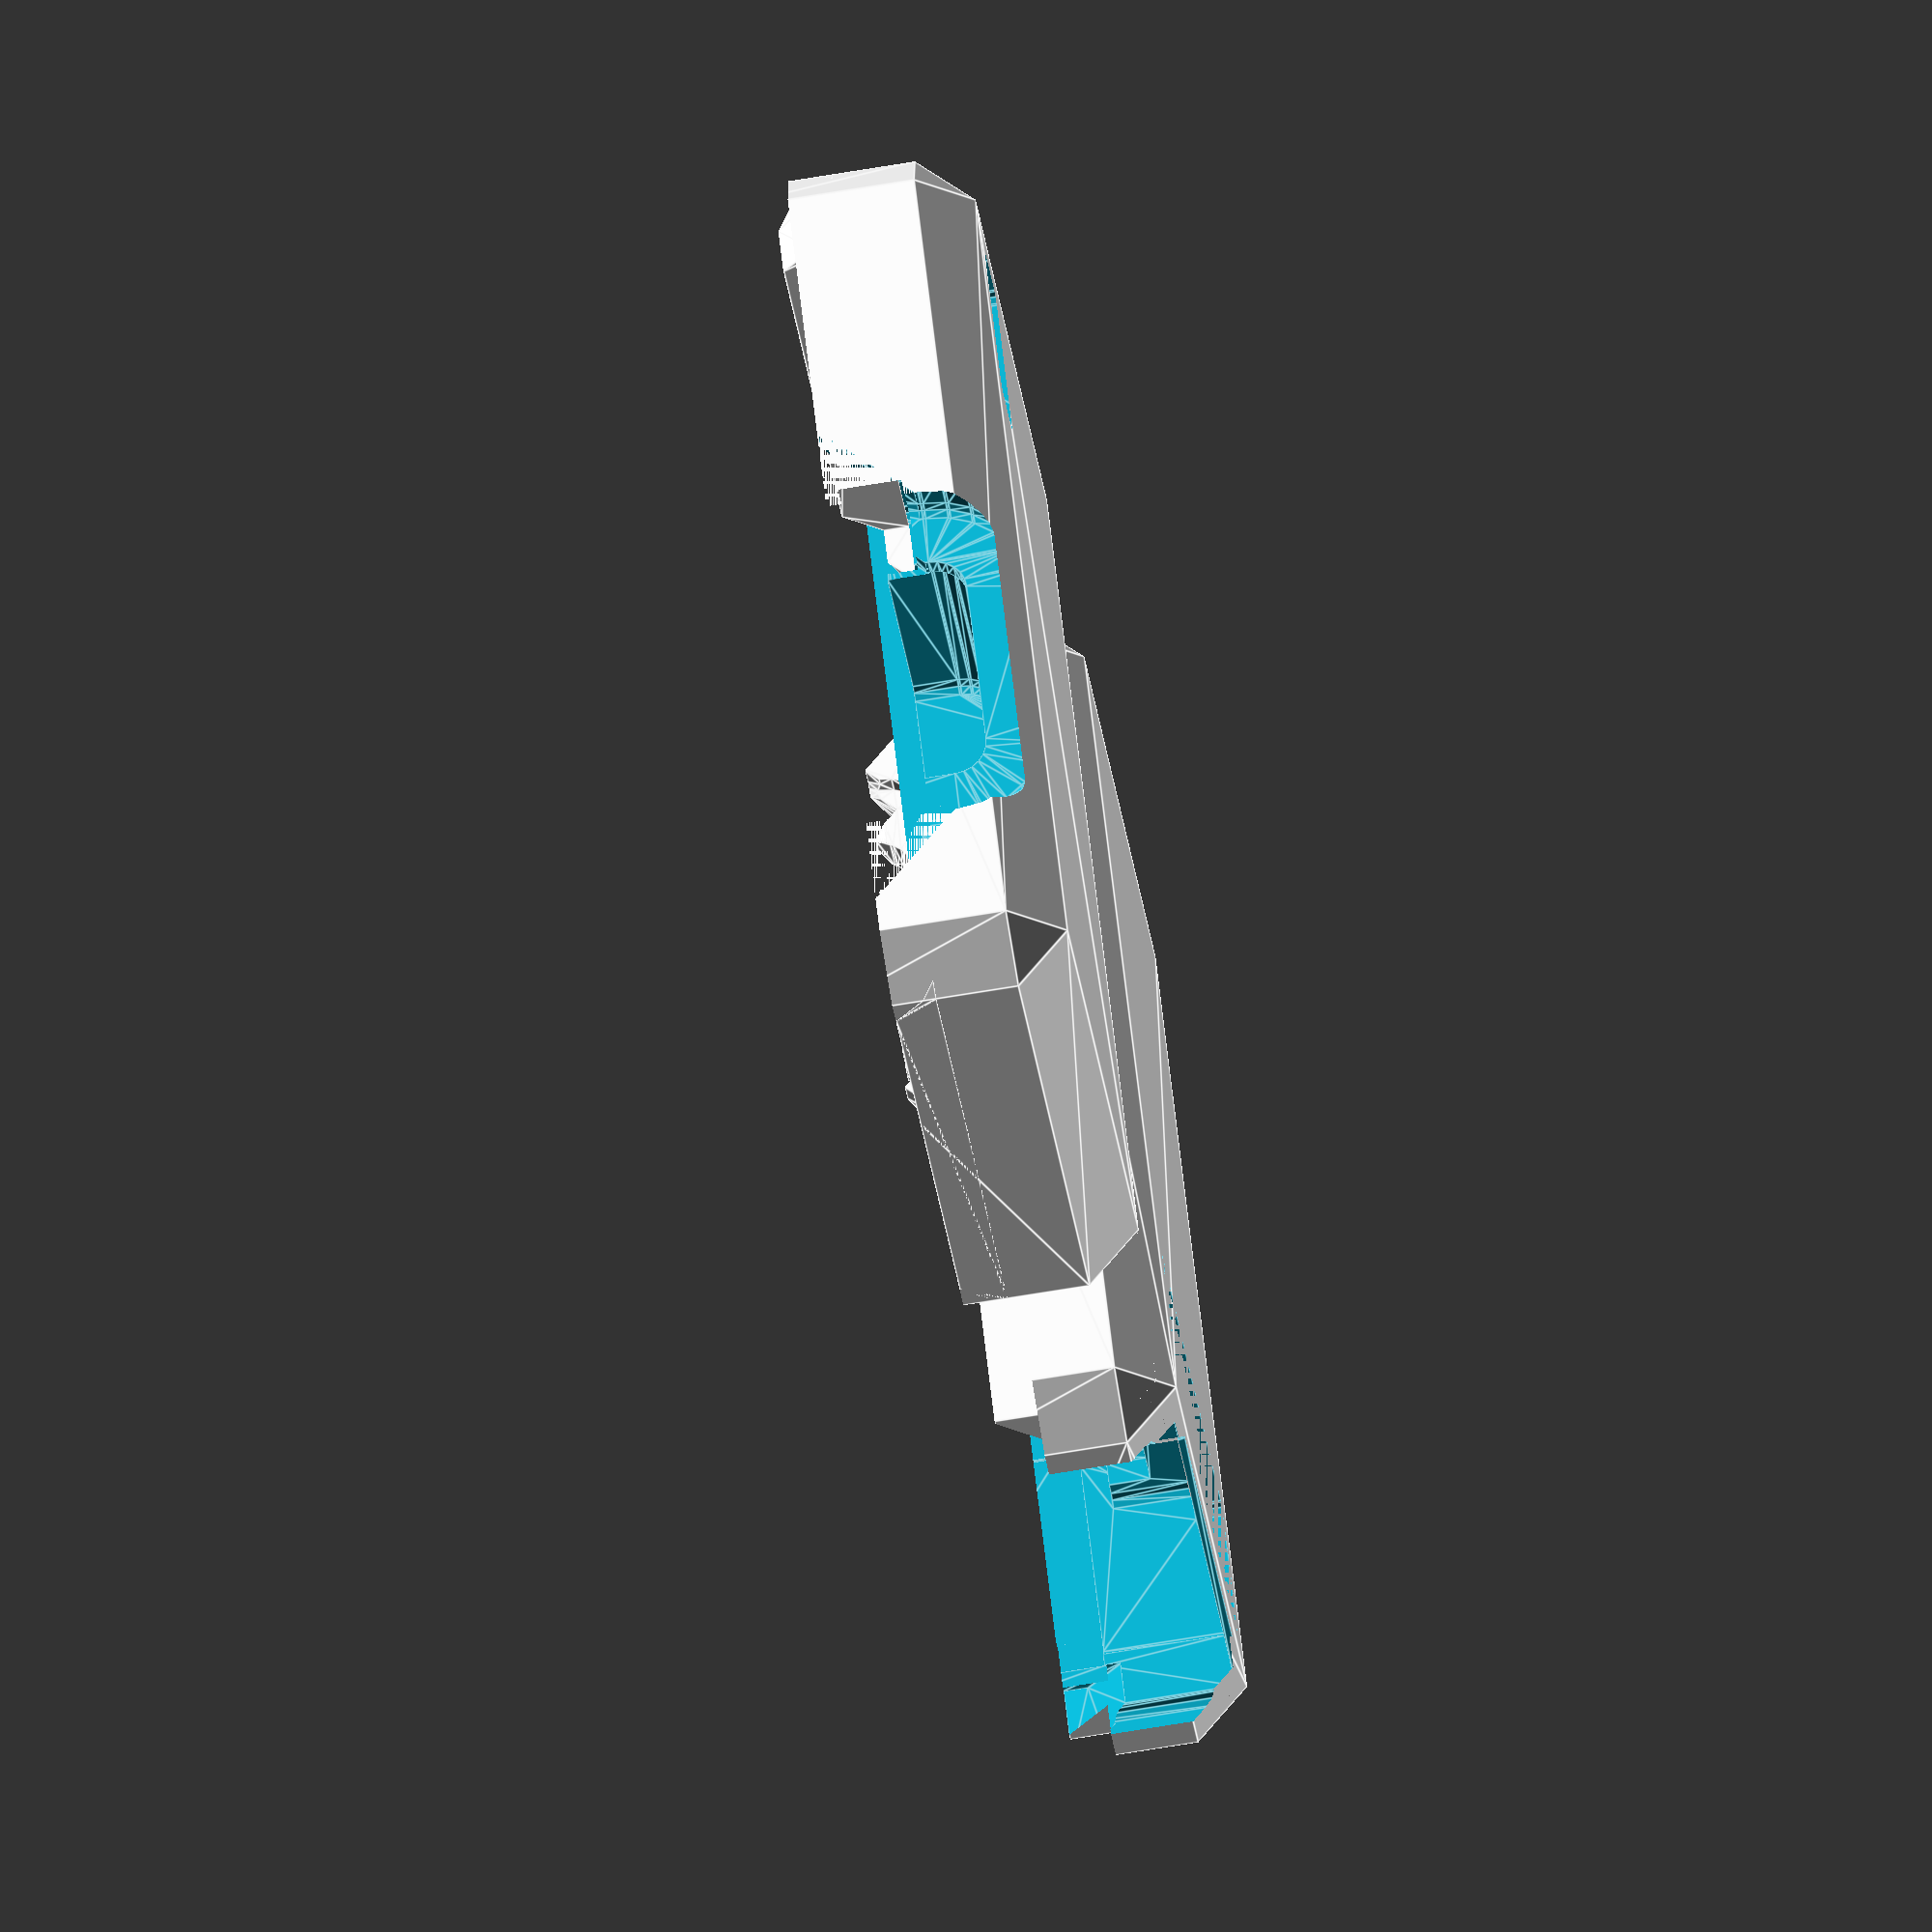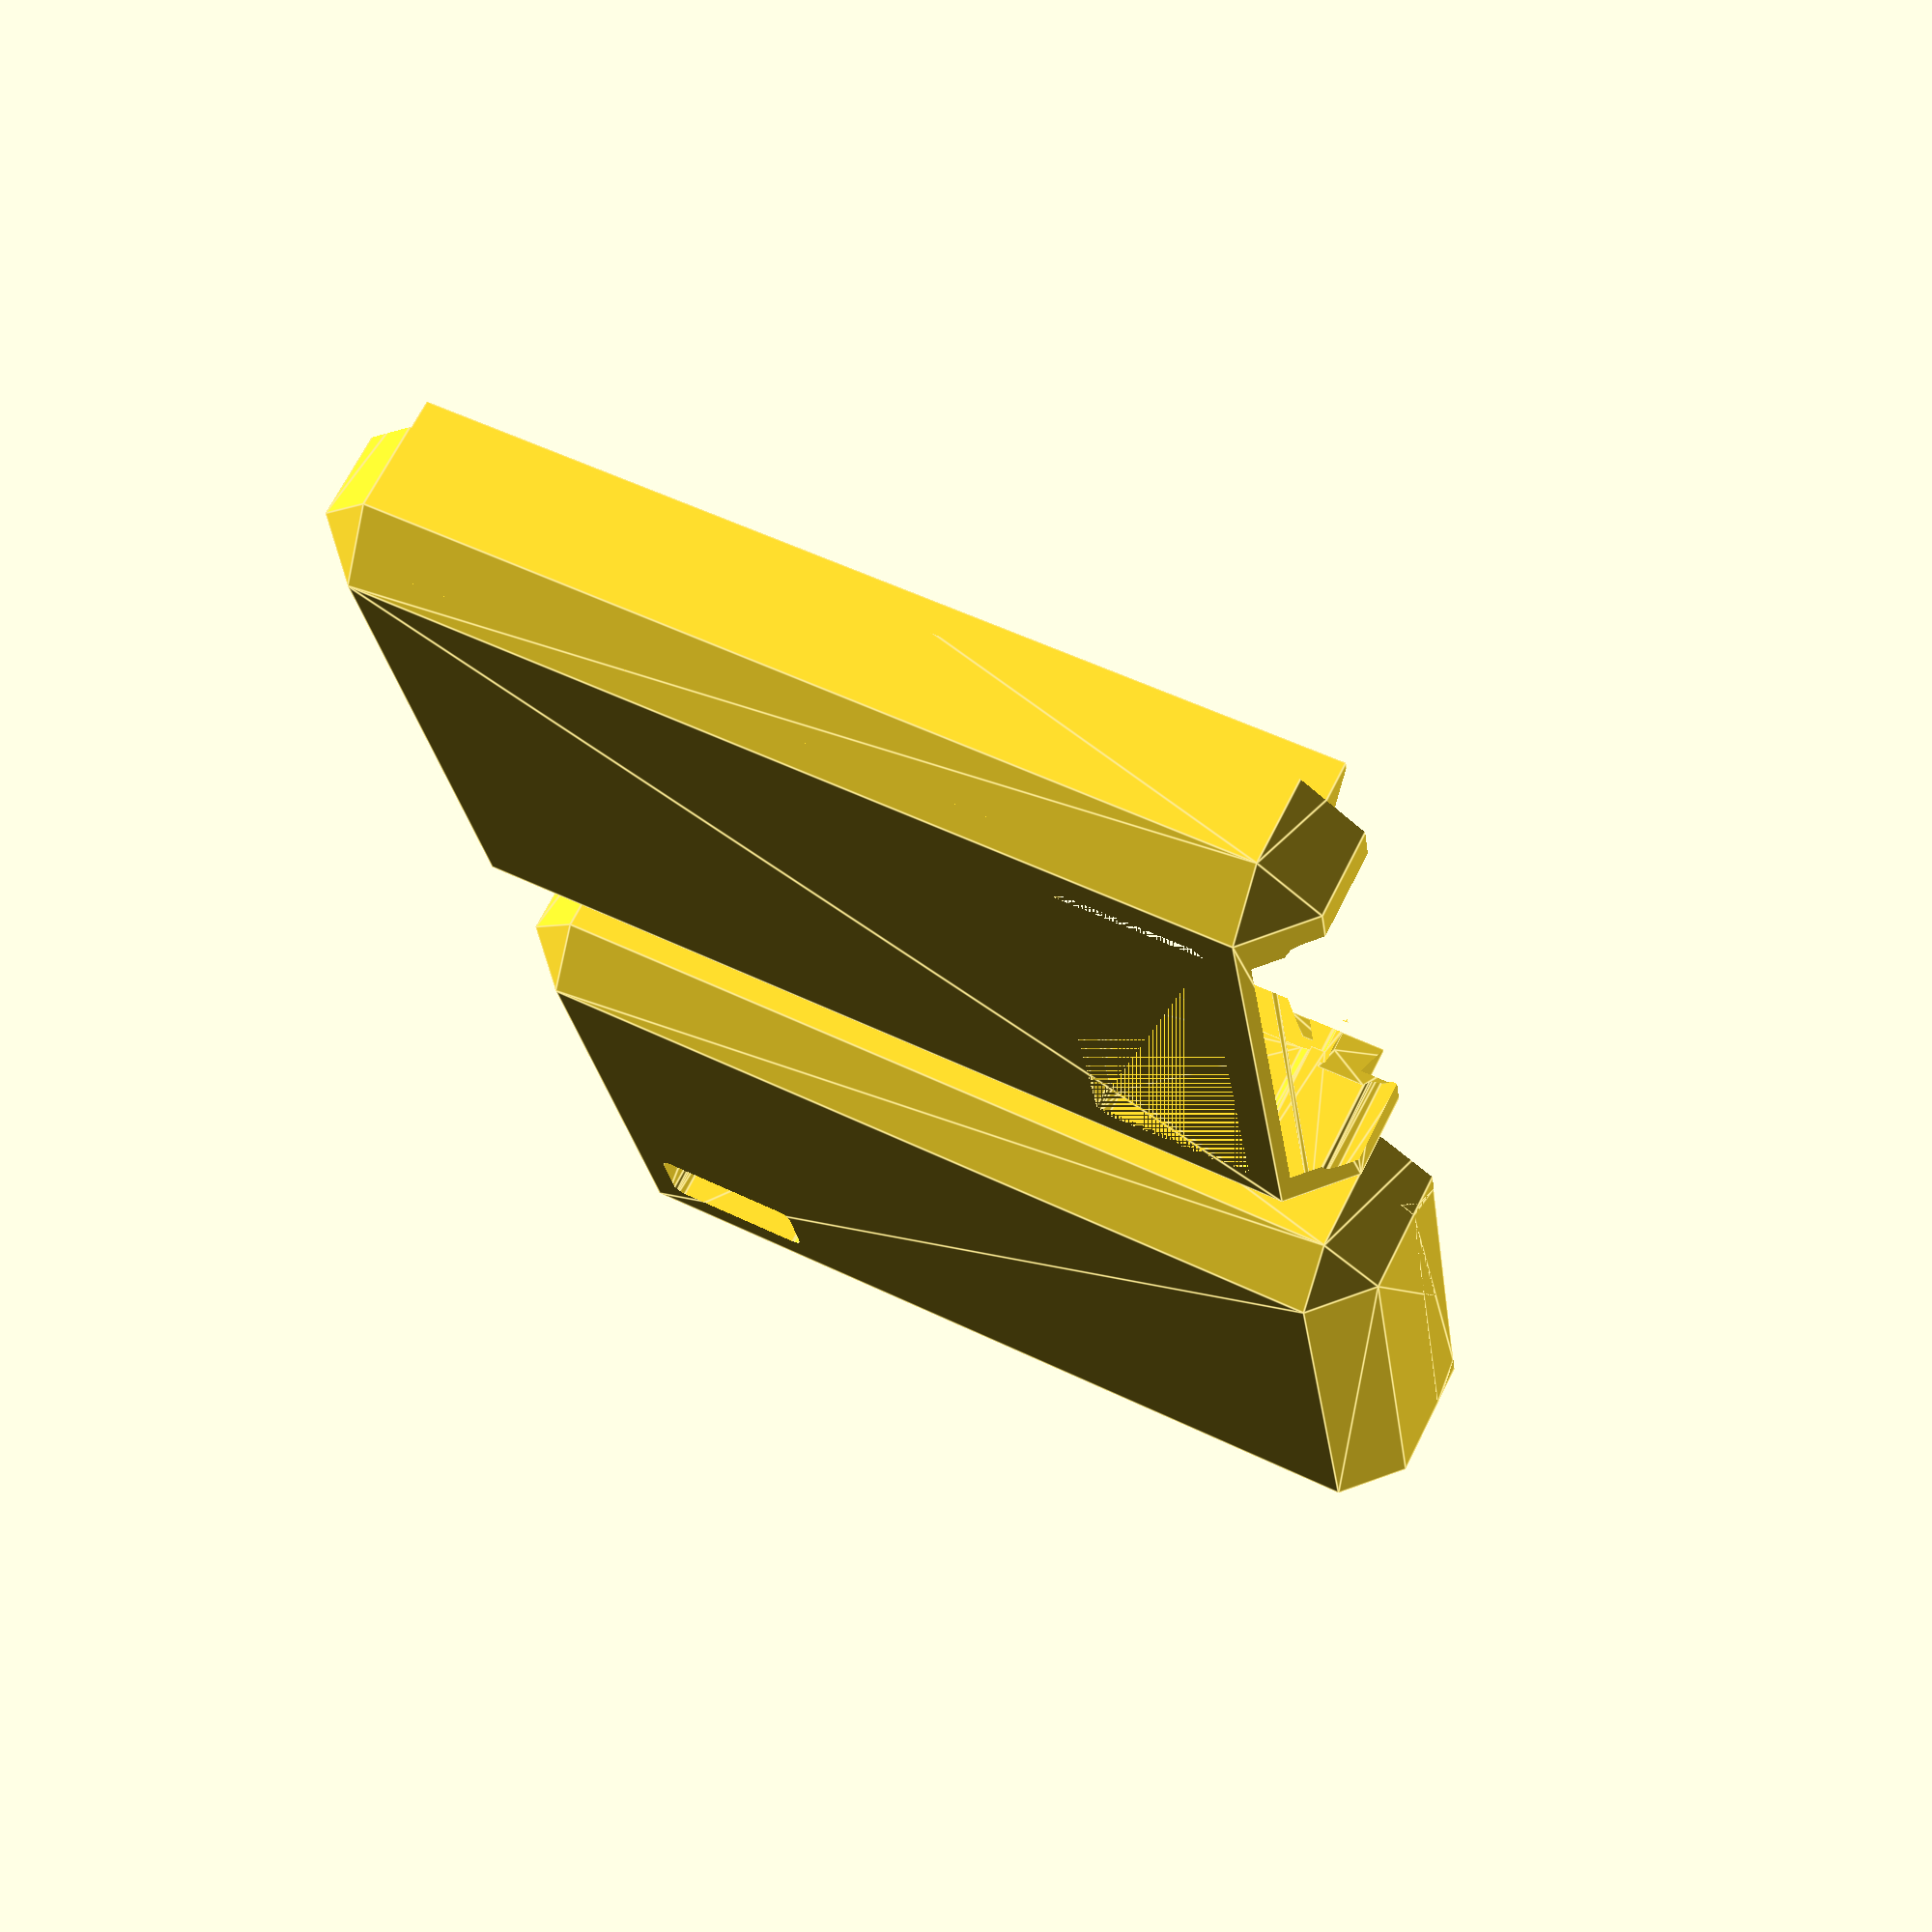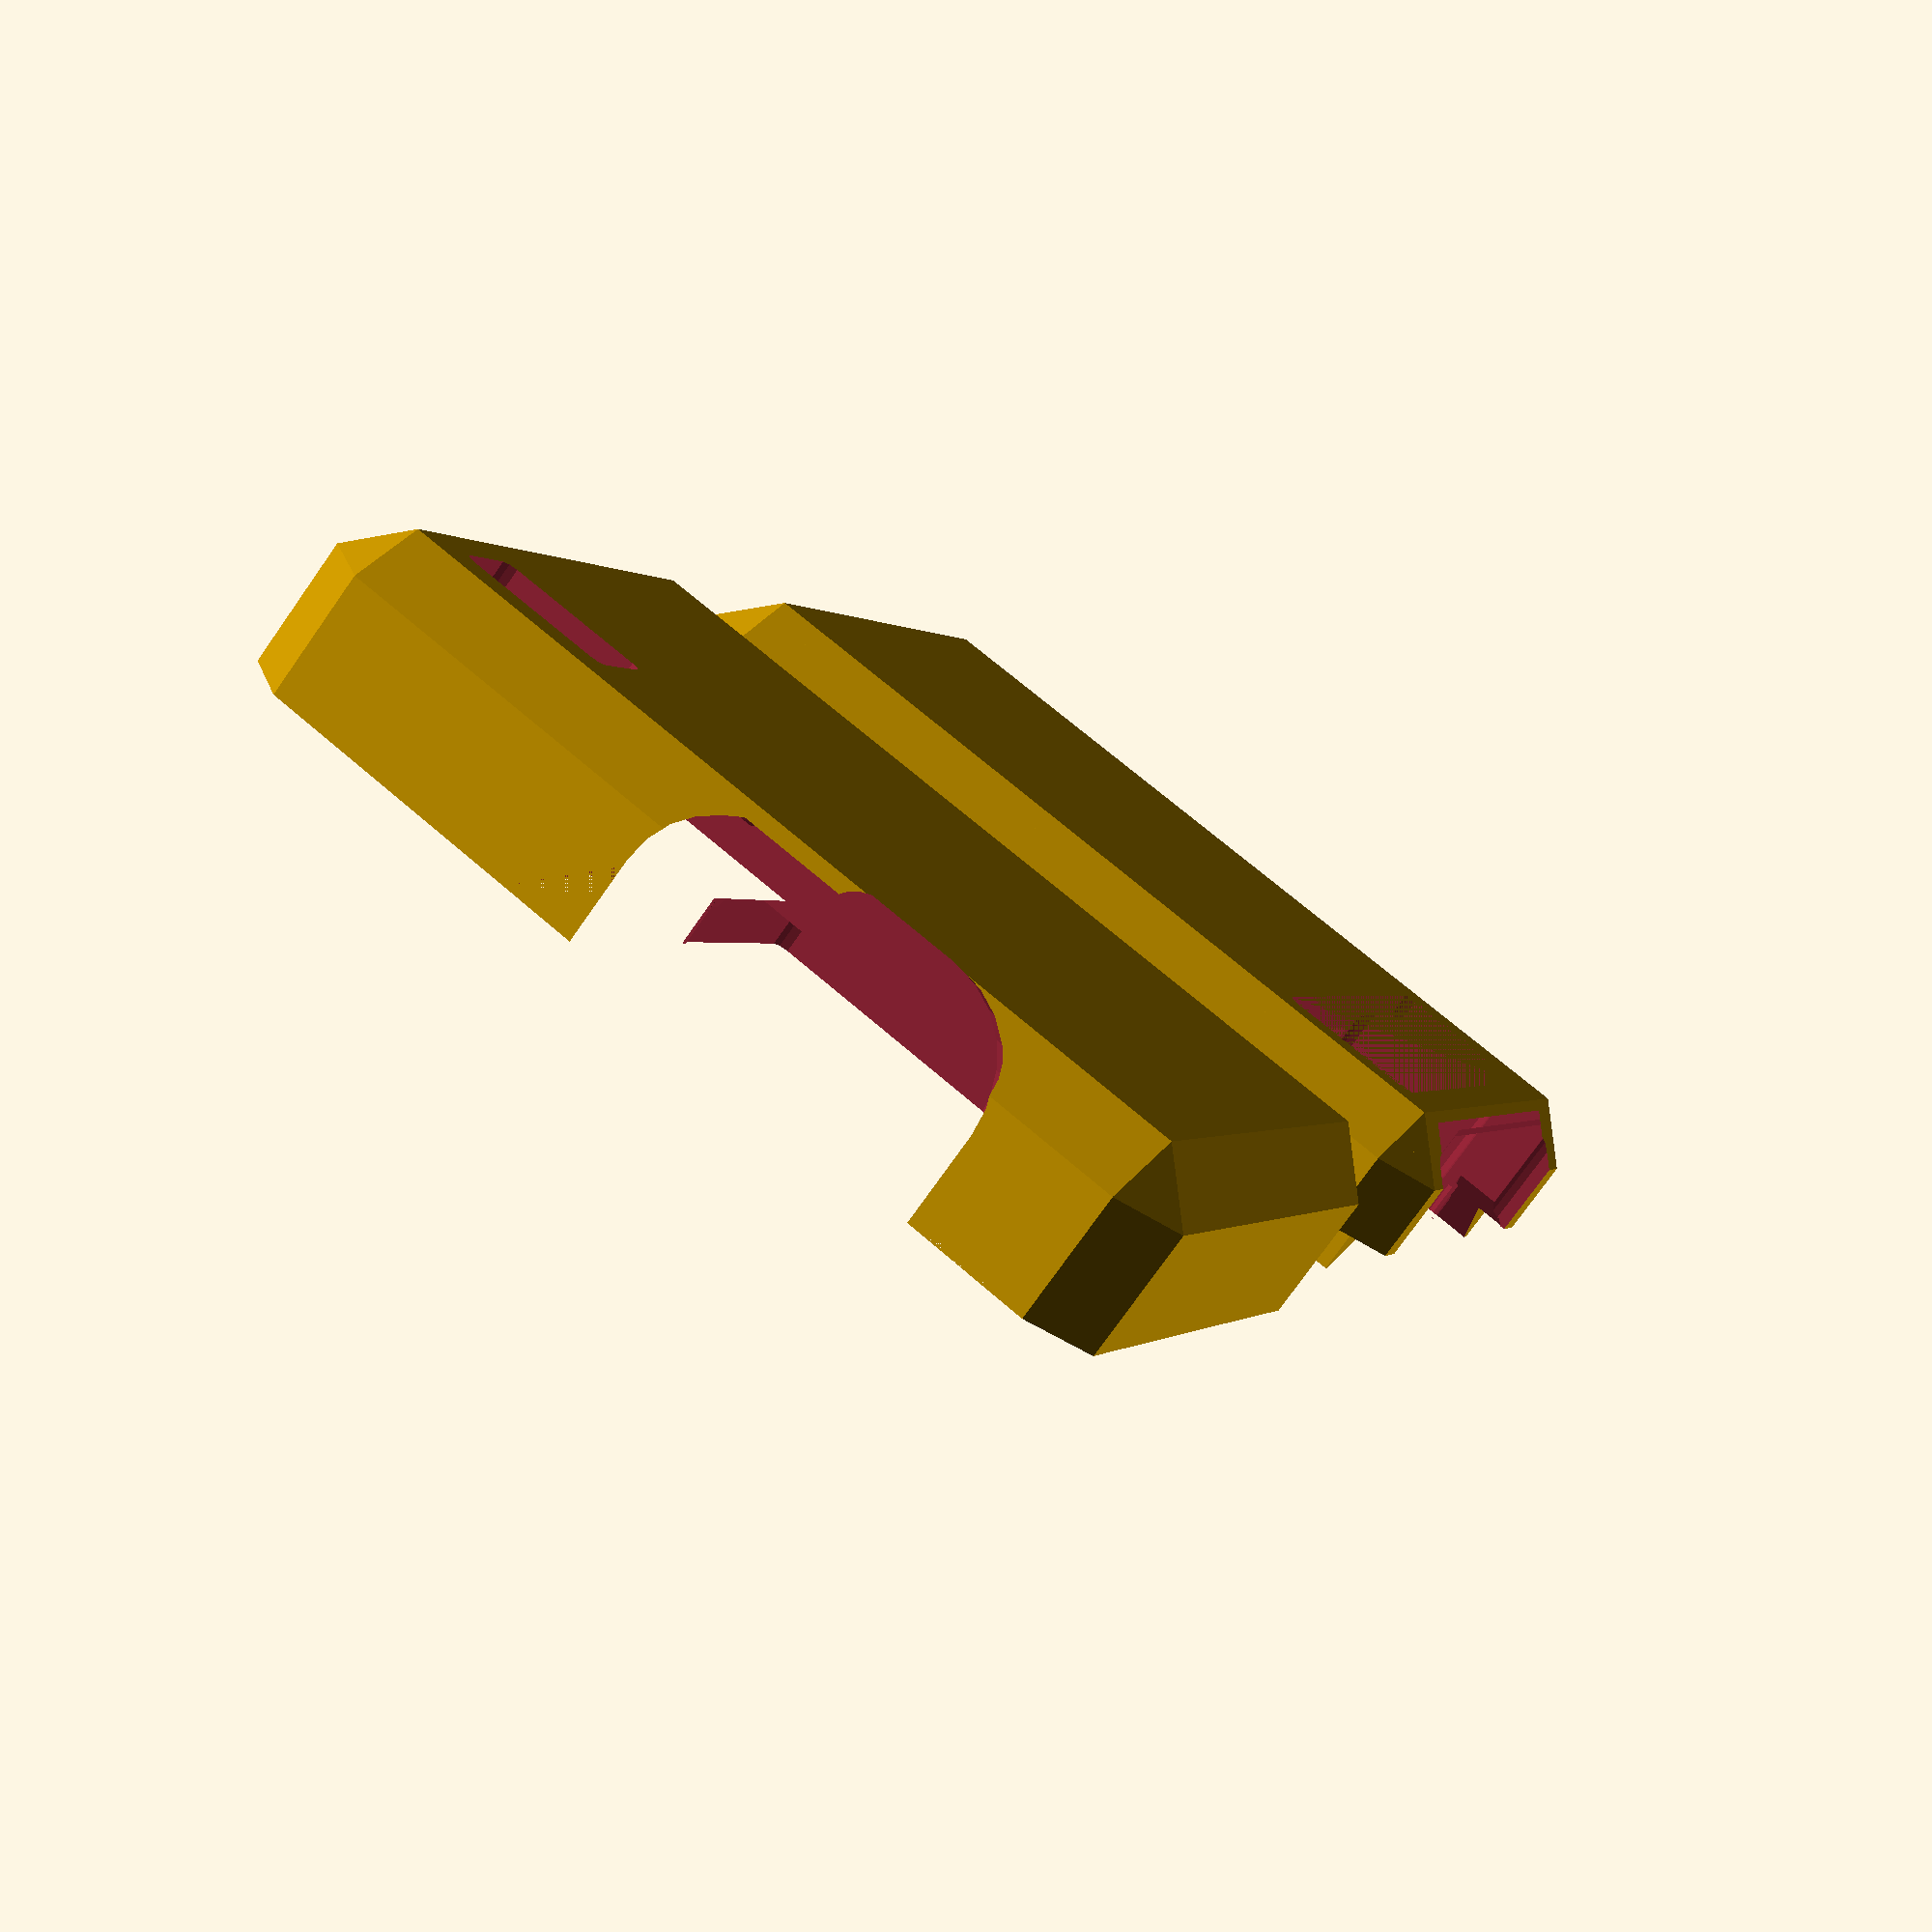
<openscad>
// Generated case design for KiCad/Generic.kicad_pcb
// By https://github.com/revk/PCBCase
// title:	Generic ESP32 with GPIO
// date:	2021-03-10
// rev:	2.000000
// comment:	www.me.uk
// comment:	@TheRealRevK
//

// Globals
debug=false;
margin=0.800000;
casebase=5.000000;
casetop=5.000000;
casewall=3.000000;
fit=0.100000;
edge=2.000000;
pcbthickness=1.600000;
pcbwidth=19.000000;
pcblength=29.100000;

// PCB
module pcb(){linear_extrude(height=1.600000)polygon([[0.000000,29.100000],[19.000000,29.000000],[19.000000,0.000000],[0.000000,0.000000]]);}

// Populated PCB
module board(){
	pcb();
translate([2.200000,1.800000,0.000000])rotate([180,0,0])m0(); // Connector_PinHeader_2.54mm:PinHeader_1x02_P2.54mm_Vertical
translate([13.870000,15.080000,0.000000])rotate([0,0,180.000000])rotate([180,0,0])m1(); // RevK:D24V5F3-NoSHDN
translate([15.730000,3.250000,0.000000])rotate([0,0,90.000000])rotate([180,0,0])m2(); // Resistor_SMD:R_1206_3216Metric_Pad1.30x1.75mm_HandSolder
translate([13.230000,3.250000,0.000000])rotate([0,0,90.000000])rotate([180,0,0])m2(); // Resistor_SMD:R_1206_3216Metric_Pad1.30x1.75mm_HandSolder
translate([10.730000,3.250000,0.000000])rotate([0,0,90.000000])rotate([180,0,0])m2(); // Resistor_SMD:R_1206_3216Metric_Pad1.30x1.75mm_HandSolder
translate([8.230000,3.250000,0.000000])rotate([0,0,90.000000])rotate([180,0,0])m2(); // Resistor_SMD:R_1206_3216Metric_Pad1.30x1.75mm_HandSolder
translate([5.730000,3.250000,0.000000])rotate([0,0,90.000000])rotate([180,0,0])m2(); // Resistor_SMD:R_1206_3216Metric_Pad1.30x1.75mm_HandSolder
translate([-0.200000,18.800000,0.000000])rotate([0,0,90.000000])rotate([180,0,0])m3(); // RevK:USC16-TR-Round
translate([10.850000,12.250000,0.000000])rotate([0,0,90.000000])rotate([180,0,0])m4(); // Package_DFN_QFN:QFN-16-1EP_4x4mm_P0.65mm_EP2.1x2.1mm
translate([9.500000,19.450000,1.600000])m5(); // RF_Module:ESP32-WROOM-32
translate([2.650000,25.250000,0.000000])rotate([180,0,0])m2(); // Resistor_SMD:R_1206_3216Metric_Pad1.30x1.75mm_HandSolder
translate([2.650000,27.700000,0.000000])rotate([0,0,180.000000])rotate([180,0,0])m2(); // Resistor_SMD:R_1206_3216Metric_Pad1.30x1.75mm_HandSolder
translate([3.230000,7.100000,1.600000])m6(); // Connector_Molex:Molex_SPOX_5268-06A_1x06_P2.50mm_Horizontal
}

module m0()
{ // Connector_PinHeader_2.54mm:PinHeader_1x02_P2.54mm_Vertical
translate([-1.27,-3.81,-3])cube([2.54,5.08,100]);

}

module m1()
{ // RevK:D24V5F3-NoSHDN
translate([-5.1,0,0])cube([10.2,12.7,2.82]);

}

module m2()
{ // Resistor_SMD:R_1206_3216Metric_Pad1.30x1.75mm_HandSolder
cube([4.9,2.23,1.5],center=true);
}

module m3()
{ // RevK:USC16-TR-Round
translate([-4.47,-0.49,0])
{
	translate([1.63,0,1.63])
	rotate([-90,0,0])
	hull()
	{
		cylinder(d=3.26,h=7.75,$fn=24);
		translate([5.68,0,0])
		cylinder(d=3.26,h=7.75,$fn=24);
	}
	translate([0,6.65,0])cube([8.94,1.1,1.63]);
	translate([0,2.2,0])cube([8.94,1.6,1.63]);
	// Plug
	translate([1.63,-20,1.63])
	rotate([-90,0,0])
	hull()
	{
		cylinder(d=2.5,h=21,$fn=24);
		translate([5.68,0,0])
		cylinder(d=2.5,h=21,$fn=24);
	}
	translate([1.63,-22.5,1.63])
	rotate([-90,0,0])
	hull()
	{
		cylinder(d=7,h=21,$fn=24);
		translate([5.68,0,0])
		cylinder(d=7,h=21,$fn=24);
	}
}

}

module m4()
{ // Package_DFN_QFN:QFN-16-1EP_4x4mm_P0.65mm_EP2.1x2.1mm
cube([4,4,1],center=true);
}

module m5()
{ // RF_Module:ESP32-WROOM-32
translate([-9,-9.75,0])
{
	cube([18,25.50,0.80]);
	translate([1.1,1.05,0])cube([15.80,17.60,3.10]);
	translate([-0.5,0.865,0])cube([19,17.4,0.8]);
	translate([2.65,-0.5,0])cube([12.7,2,0.8]);

}
}

module m6()
{ // Connector_Molex:Molex_SPOX_5268-06A_1x06_P2.50mm_Horizontal
translate([-2.5,-6.6,0])
{
	cube([17.4,4.9,4.9]);
	cube([17.4,5.9,3.9]);
	hull()
	{
		cube([17.4,7.4,1]);
		cube([17.4,7.9,0.5]);
	}
	translate([1,6,-3.5])cube([15.4,1.2,6]);
	// Plug
	translate([0.5,-20,0.7])cube([16.4,21,3.9]);
	translate([0,-23,0])cube([17.4,20,4.9]);
}

}

height=casebase+pcbthickness+casetop;

module boardf()
{ // This is the board, but stretched up to make a push out in from the front
	render()
	{
		intersection()
		{
			translate([-casewall-1,-casewall-1,-casebase-1]) cube([pcbwidth+casewall*2+2,pcblength+casewall*2+2,height+2]);
			minkowski()
			{
				board();
				cylinder(h=height+100,d=margin,$fn=8);
			}
		}
	}
}

module boardb()
{ // This is the board, but stretched down to make a push out in from the back
	render()
	{
		intersection()
		{
			translate([-casewall-1,-casewall-1,-casebase-1]) cube([pcbwidth+casewall*2+2,pcblength+casewall*2+2,height+2]);
			minkowski()
			{
				board();
				translate([0,0,-height-100])
				cylinder(h=height+100,d=margin,$fn=8);
			}
		}
	}
}

module pyramid()
{ // A pyramid
 polyhedron(points=[[0,0,0],[-height,-height,height],[-height,height,height],[height,height,height],[height,-height,height]],faces=[[0,1,2],[0,2,3],[0,3,4],[0,4,1],[4,3,2,1]]);
}

module cutf()
{ // This cut up from base in the wall
	intersection()
	{
		boardf();
		difference()
		{
			translate([-casewall+0.01,-casewall+0.01,-casebase+0.01])cube([pcbwidth+casewall*2-0.02,pcblength+casewall*2-0.02,casebase+pcbthickness]);
			translate([-0.01-margin/2,-0.01-margin/2,-casebase-1])cube([pcbwidth+margin+0.02,pcblength+margin+0.02,height+2]);
			boardb();
		}
	}
}

module cutb()
{ // The cut down from top in the wall
	intersection()
	{
		boardb();
		difference()
		{
			translate([-casewall+0.01,-casewall+0.01,0.01])cube([pcbwidth+casewall*2-0.02,pcblength+casewall*2-0.02,casetop+pcbthickness]);
			translate([-0.01-margin/2,-0.01-margin/2,-casebase-1])cube([pcbwidth+margin+0.02,pcblength+margin+0.02,height+2]);
			boardf();
		}
	}
}

module cutpf()
{ // the push up but pyramid
	render()
	intersection()
	{
		minkowski()
		{
			pyramid();
			cutf();
		}
		difference()
		{
			translate([-casewall-0.01,-casewall-0.01,-casebase-0.01])cube([pcbwidth+casewall*2+0.02,pcblength+casewall*2+0.02,casebase+pcbthickness+0.02]);
			translate([0.01-margin/2,0.01-margin/2,-casebase-1])cube([pcbwidth+margin-0.02,pcblength+margin+0.02,height+2]);
			board();
		}
		translate([-casewall,-casewall,-casebase])case();
	}
}

module cutpb()
{ // the push down but pyramid
	render()
	intersection()
	{
		minkowski()
		{
			scale([1,1,-1])pyramid();
			cutb();
		}
		difference()
		{
			translate([-casewall-0.01,-casewall-0.01,-0.01])cube([pcbwidth+casewall*2+0.02,pcblength+casewall*2+0.02,casetop+pcbthickness+0.02]);
			translate([0.01-margin/2,0.01-margin/2,-casebase-1])cube([pcbwidth+margin-0.02,pcblength+margin+0.02,height+2]);
			board();
		}
		translate([-casewall,-casewall,-casebase])case();
	}
}


module case()
{ // The basic case
	hull()
	{
		translate([edge,0,edge])
		cube([pcbwidth+casewall*2-edge*2,pcblength+casewall*2,height-edge*2]);
		translate([0,edge,edge])
		cube([pcbwidth+casewall*2,pcblength+casewall*2-edge*2,height-edge*2]);
		translate([edge,edge,0])
		cube([pcbwidth+casewall*2-edge*2,pcblength+casewall*2-edge*2,height]);
	}
}

module base()
{ // The base
	difference()
	{
		case();
		translate([-1,-1,casebase+pcbthickness])cube([pcbwidth+casewall*2+2,pcblength+casewall*2+2,casetop+1]);
		translate([casewall/2-fit/2-margin/4,casewall/2-fit/2-margin/4,casebase])cube([pcbwidth+casewall+fit+margin/2,pcblength+casewall+fit+margin/2,casetop+pcbthickness+1]);
		translate([casewall,casewall,casebase-fit])boardf();
		translate([casewall,casewall,casebase])cutpf();
	}
	translate([casewall,casewall,casebase])cutpb();
}

module top()
{
	translate([0,pcblength+casewall*2,height])rotate([180,0,0])
	{
		difference()
		{
			case();
			difference()
			{
				translate([-1,-1,-1])cube([pcbwidth+casewall*2+2,pcblength+casewall*2+2,casebase+pcbthickness+1]);
				translate([casewall/2-margin/4+fit/2,casewall/2-margin/4+fit/2,casebase])cube([pcbwidth+casewall+margin/2-fit,pcblength+casewall+margin/2-fit,casetop+pcbthickness+1]);
			}
			translate([casewall,casewall,casebase+fit])boardb();
			translate([casewall,casewall,casebase])cutpb();
		}
		translate([casewall,casewall,casebase])cutpf();
	}
}

module test()
{
	board();
	translate([1*(pcbwidth+casewall+10),0,0])boardf();
	translate([2*(pcbwidth+casewall+10),0,0])boardb();
	translate([3*(pcbwidth+casewall+10),0,0])cutpf();
	translate([4*(pcbwidth+casewall+10),0,0])cutpb();
	translate([5*(pcbwidth+casewall+10),0,0])cutf();
	translate([6*(pcbwidth+casewall+10),0,0])cutb();
	translate([7*(pcbwidth+casewall+10),0,0])case();
	translate([8*(pcbwidth+casewall+10),0,0])base();
	translate([9*(pcbwidth+casewall+10),0,0])top();
}

module parts()
{
	base();
	translate([pcbwidth+casewall+10,0,0])top();
}

if(debug)test();
else parts();

</openscad>
<views>
elev=72.5 azim=221.0 roll=99.3 proj=o view=edges
elev=290.3 azim=278.3 roll=206.8 proj=p view=edges
elev=76.1 azim=246.6 roll=144.8 proj=p view=wireframe
</views>
